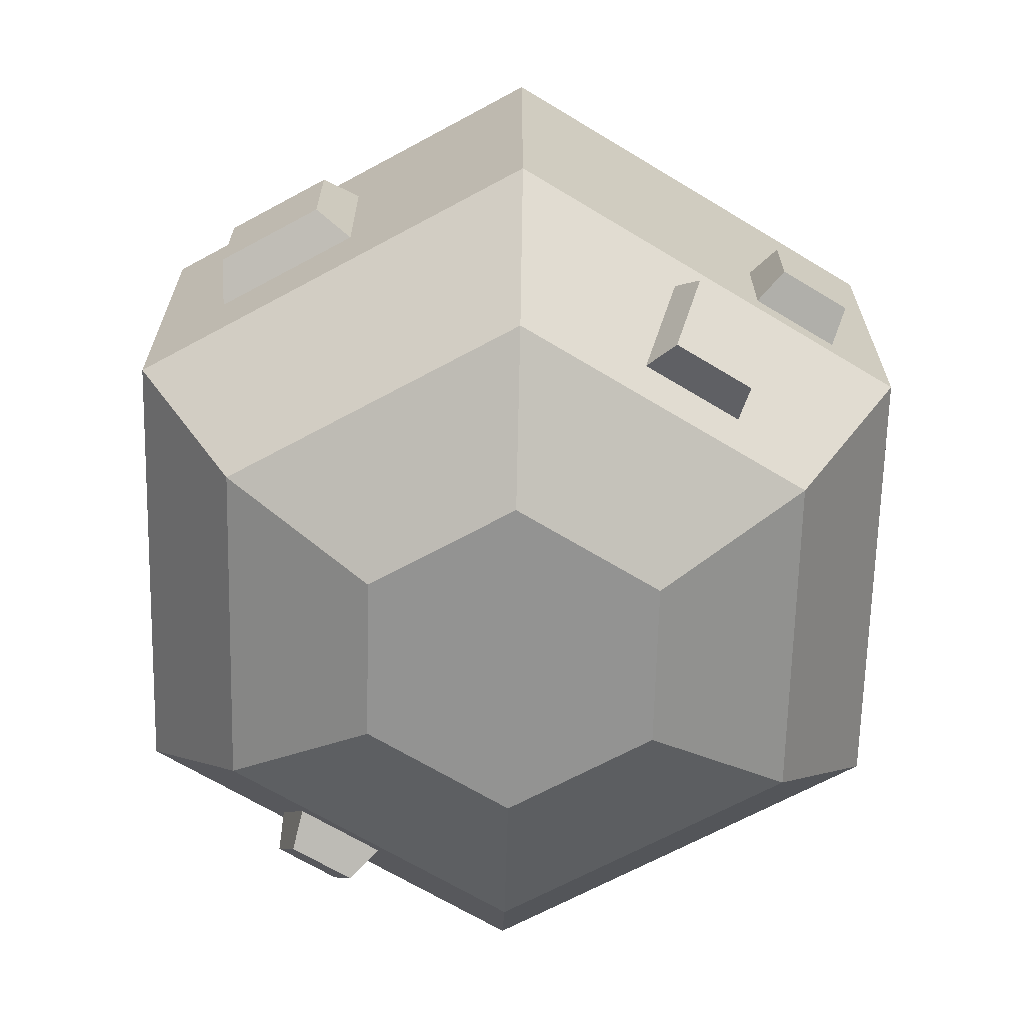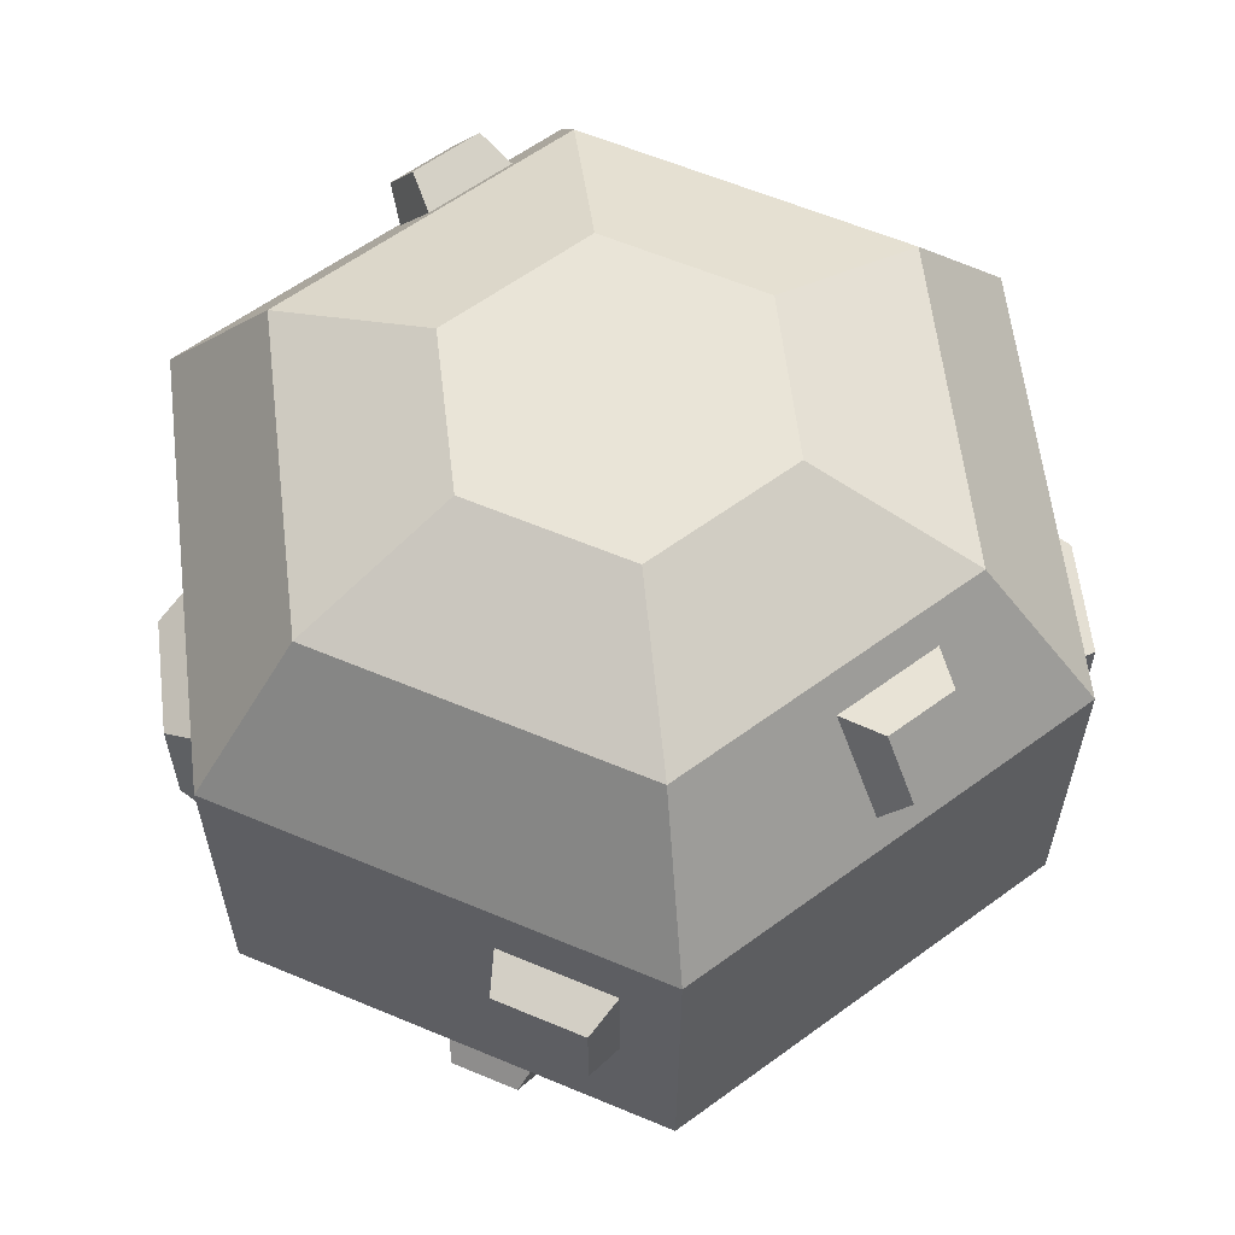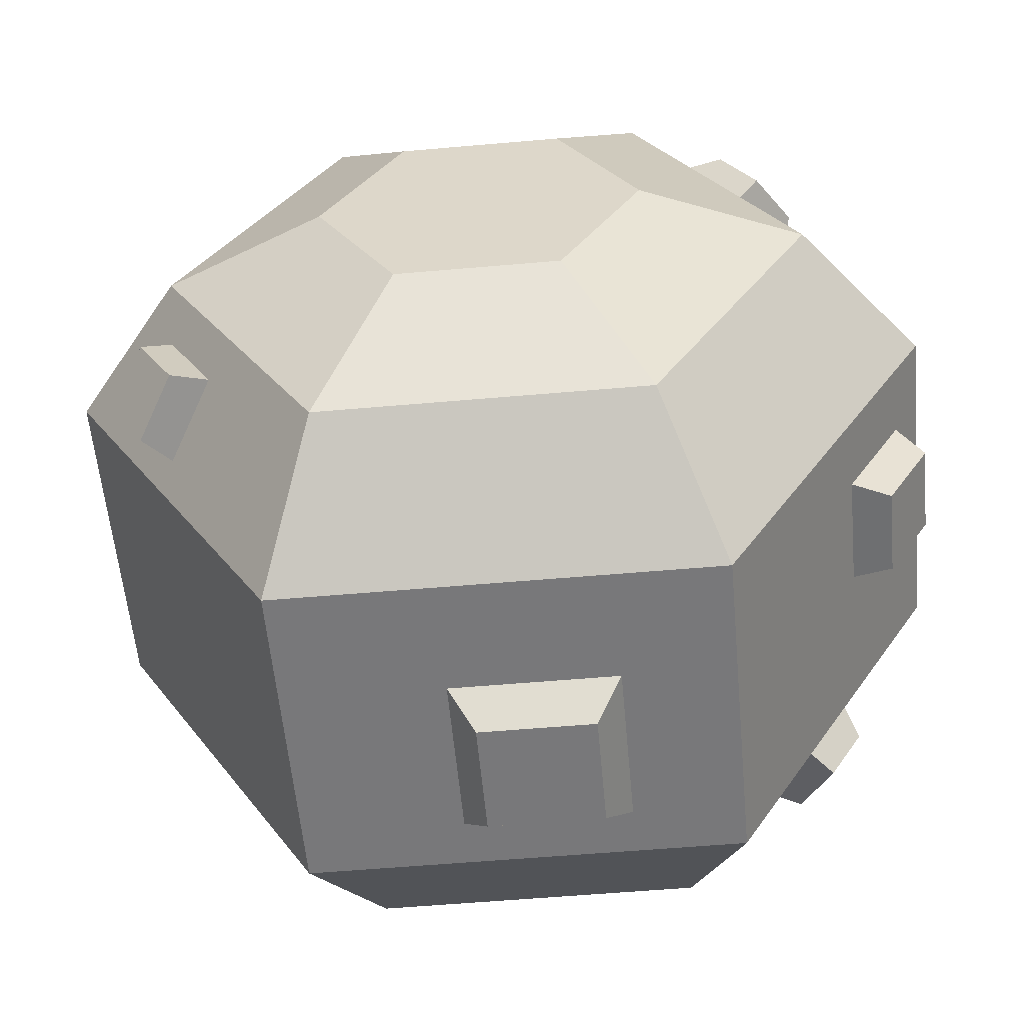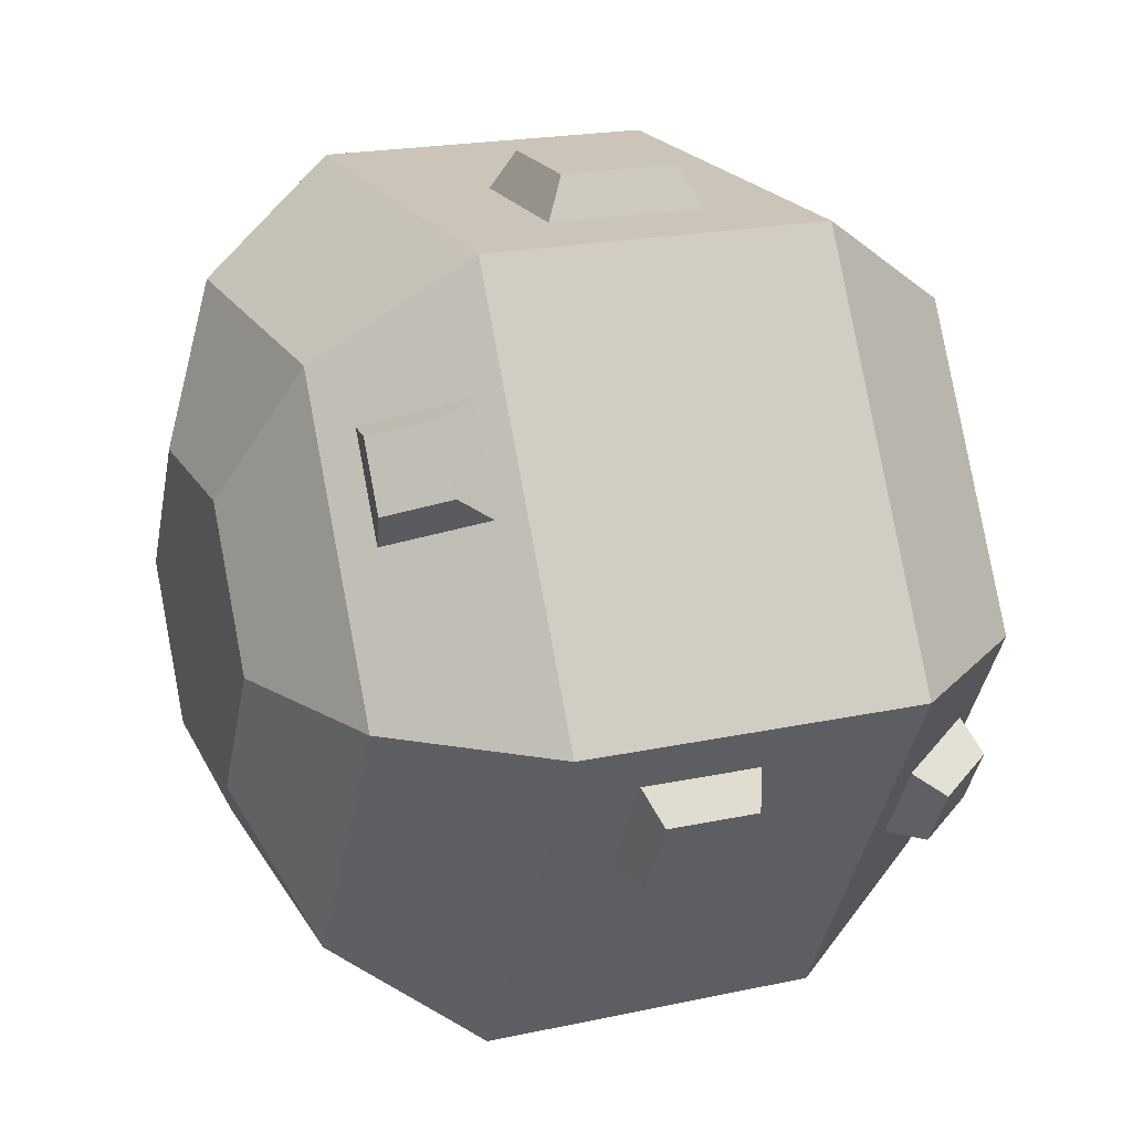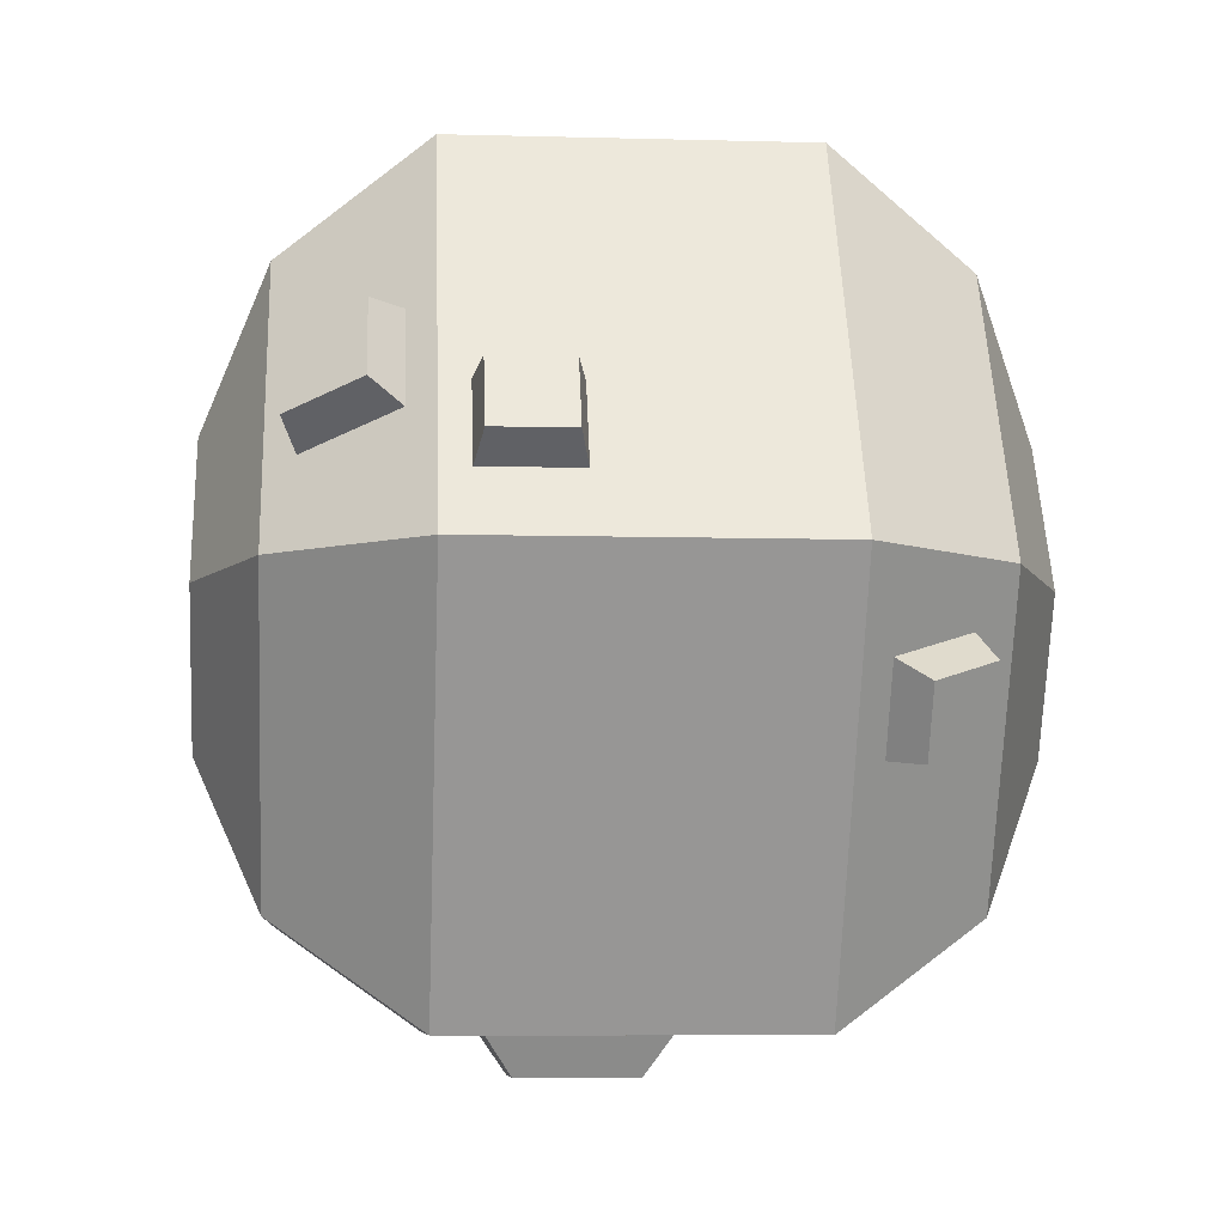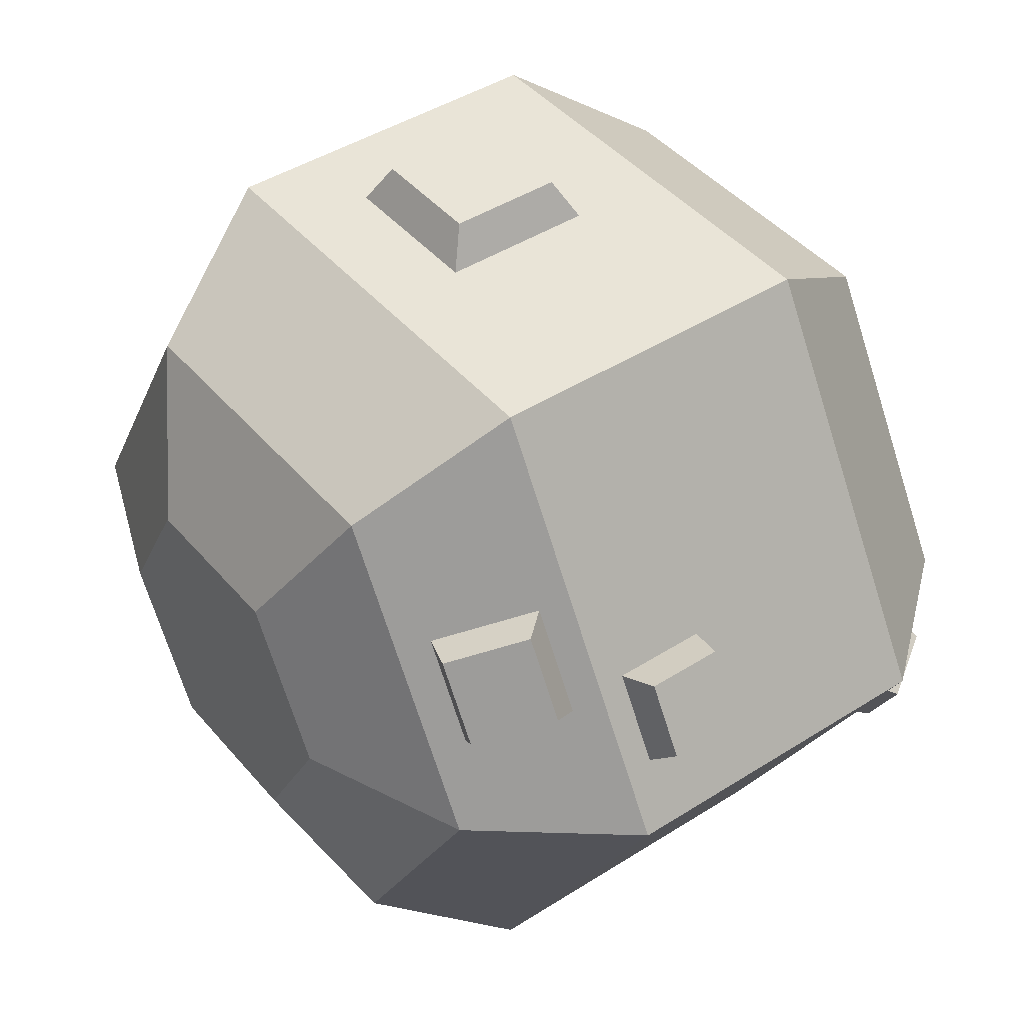
<metadata>
{"format":"obj","ext":"obj","renderer":"f3d","projection":"perspective","resolution":1024,"background":"white","views":[{"elev":-66.7,"azim":28.6,"up":"+Y"},{"elev":60.7,"azim":-96.8,"up":"+Y"},{"elev":-57.2,"azim":-174.8,"up":"+Z"},{"elev":20.2,"azim":-111.7,"up":"+Z"},{"elev":-7.6,"azim":85.6,"up":"+Z"},{"elev":43.5,"azim":53.0,"up":"+Z"}]}
</metadata>
<code>
g meteorFull
v 2.136 -4.05 3.7
v -2.136 -4.05 3.7
v 2.887 -2.2 5
v -2.887 -2.2 5
v -1.068 -4.9 1.85
v -2.136 -4.9 5.506e-06
v -4.272 -4.05 5.506e-06
v -4.272 4.05 5.506e-06
v -4.185 2.513 2.312
v -5.774 2.2 5.506e-06
v -2.887 2.2 5
v -3.488 3.659 1.909
v -3.485 2.513 3.524
v -2.136 4.05 3.7
v -2.788 3.659 3.122
v -2.887 2.2 -5
v -2.136 4.05 -3.7
v -1.068 4.9 -1.85
v -2.136 4.9 5.506e-06
v -2.887 -2.2 -5
v -5.774 -2.2 5.506e-06
v -4.666 -0.2423 -1.919
v -5.416 -0.2423 -0.6198
v -5.416 1.258 -0.6198
v -4.666 1.258 -1.919
v -1.068 -4.9 -1.85
v -2.136 -4.05 -3.7
v 4.272 -4.05 5.506e-06
v 2.136 -4.05 -3.7
v 2.136 -4.9 5.506e-06
v 1.068 -4.9 -1.85
v 2.136 4.9 5.506e-06
v 1.068 4.9 1.85
v 1.068 4.9 -1.85
v -1.068 4.9 1.85
v 2.136 4.05 -3.7
v 2.887 2.2 -5
v 4.272 4.05 5.506e-06
v 2.136 4.05 3.7
v 2.887 -2.2 -5
v -1.438 -1.541 -5
v -1.438 0.6587 -5
v 0.7625 0.6587 -5
v 0.7625 -1.541 -5
v 1.068 -4.9 1.85
v 4.615 -2.533 1.539
v 5.774 -2.2 5.506e-06
v 3.918 -3.678 1.136
v 3.915 -2.533 2.751
v 3.218 -3.678 2.348
v -3.903 -2.699 -2.539
v -3.305 -3.681 -2.194
v -3.905 -3.681 -1.155
v -4.503 -2.699 -1.5
v 5.774 2.2 5.506e-06
v 2.887 2.2 5
v 4.251 2.565 -2.125
v 3.653 3.547 -1.78
v 4.253 3.547 -0.7405
v 4.851 2.565 -1.085
v 5.321 -0.6411 0.783
v 4.721 -0.6411 1.822
v 4.721 -1.841 1.822
v 5.321 -1.841 0.783
v 0.2389 -1.082 5
v 0.2389 0.9184 5
v -1.761 0.9184 5
v -1.761 -1.082 5
v -3.842 3.751 2.388
v -3.38 3.751 3.188
v -4.302 2.995 2.654
v -3.84 2.995 3.454
v -0.0211 -0.8216 5.5
v -1.501 -0.8216 5.5
v -0.0211 0.6584 5.5
v -1.501 0.6584 5.5
v -5.181 -0.07734 -2.026
v -5.181 1.093 -2.026
v -5.766 -0.07734 -1.013
v -5.766 1.093 -1.013
v -4.257 -3.109 -2.57
v -4.707 -3.109 -1.791
v -3.809 -3.846 -2.312
v -4.259 -3.846 -1.532
v -1.097 -1.2 -5.5
v 0.4215 -1.2 -5.5
v -1.097 0.3177 -5.5
v 0.4215 0.3177 -5.5
v 4.605 2.951 -2.191
v 5.085 2.951 -1.359
v 4.127 3.736 -1.915
v 4.607 3.736 -1.083
v 5.7 -0.7491 1.127
v 5.7 -1.733 1.127
v 5.208 -0.7491 1.979
v 5.208 -1.733 1.979
v 4.272 -3.851 1.502
v 3.712 -3.851 2.472
v 4.83 -2.935 1.824
v 4.27 -2.935 2.794
f 2 1 3
f 3 4 2
f 6 5 2
f 2 7 6
f 9 8 10
f 10 11 9
f 9 12 8
f 11 13 9
f 11 14 13
f 14 8 12
f 12 15 14
f 15 13 14
f 17 16 10
f 10 8 17
f 19 18 17
f 17 8 19
f 16 20 21
f 21 22 16
f 21 23 22
f 21 24 23
f 16 22 25
f 25 10 16
f 25 24 10
f 24 21 10
f 27 26 6
f 6 7 27
f 29 28 30
f 30 31 29
f 33 32 34
f 34 18 33
f 18 35 33
f 18 19 35
f 34 36 17
f 17 18 34
f 37 16 17
f 17 36 37
f 32 38 36
f 36 34 32
f 14 39 33
f 33 35 14
f 41 40 20
f 20 16 41
f 16 42 41
f 16 43 42
f 40 41 44
f 44 37 40
f 44 43 37
f 43 16 37
f 45 1 2
f 2 5 45
f 29 27 20
f 20 40 29
f 46 28 47
f 47 3 46
f 46 48 28
f 3 49 46
f 3 1 49
f 1 28 48
f 48 50 1
f 50 49 1
f 10 21 4
f 4 11 10
f 52 51 27
f 27 7 52
f 7 53 52
f 20 27 51
f 51 21 20
f 53 7 21
f 51 54 21
f 54 53 21
f 55 38 39
f 39 56 55
f 27 29 31
f 31 26 27
f 58 57 36
f 36 38 58
f 38 59 58
f 37 36 57
f 57 55 37
f 59 38 55
f 57 60 55
f 60 59 55
f 40 37 55
f 55 47 40
f 61 47 55
f 55 56 61
f 56 62 61
f 56 63 62
f 47 61 64
f 64 3 47
f 64 63 3
f 63 56 3
f 29 40 47
f 47 28 29
f 21 7 2
f 2 4 21
f 31 30 45
f 45 5 31
f 5 26 31
f 5 6 26
f 11 56 39
f 39 14 11
f 30 28 1
f 1 45 30
f 39 38 32
f 32 33 39
f 14 35 19
f 19 8 14
f 65 4 3
f 3 56 65
f 56 66 65
f 56 67 66
f 4 65 68
f 68 11 4
f 68 67 11
f 67 56 11
f 70 69 71
f 71 72 70
f 74 73 75
f 75 76 74
f 78 77 79
f 79 80 78
f 82 81 83
f 83 84 82
f 86 85 87
f 87 88 86
f 90 89 91
f 91 92 90
f 94 93 95
f 95 96 94
f 98 97 99
f 99 100 98
f 68 65 73
f 73 74 68
f 75 66 67
f 67 76 75
f 65 66 75
f 75 73 65
f 67 68 74
f 74 76 67
f 95 93 61
f 61 62 95
f 94 64 61
f 61 93 94
f 64 94 96
f 96 63 64
f 62 63 96
f 96 95 62
f 48 97 98
f 98 50 48
f 99 97 48
f 48 46 99
f 99 46 49
f 49 100 99
f 50 98 100
f 100 49 50
f 59 92 91
f 91 58 59
f 89 57 58
f 58 91 89
f 59 60 90
f 90 92 59
f 89 90 60
f 60 57 89
f 69 12 9
f 9 71 69
f 70 15 12
f 12 69 70
f 72 13 15
f 15 70 72
f 71 9 13
f 13 72 71
f 77 22 23
f 23 79 77
f 24 25 78
f 78 80 24
f 25 22 77
f 77 78 25
f 80 79 23
f 23 24 80
f 83 52 53
f 53 84 83
f 82 84 53
f 53 54 82
f 51 81 82
f 82 54 51
f 52 83 81
f 81 51 52
f 86 44 41
f 41 85 86
f 87 85 41
f 41 42 87
f 86 88 43
f 43 44 86
f 42 43 88
f 88 87 42

</code>
